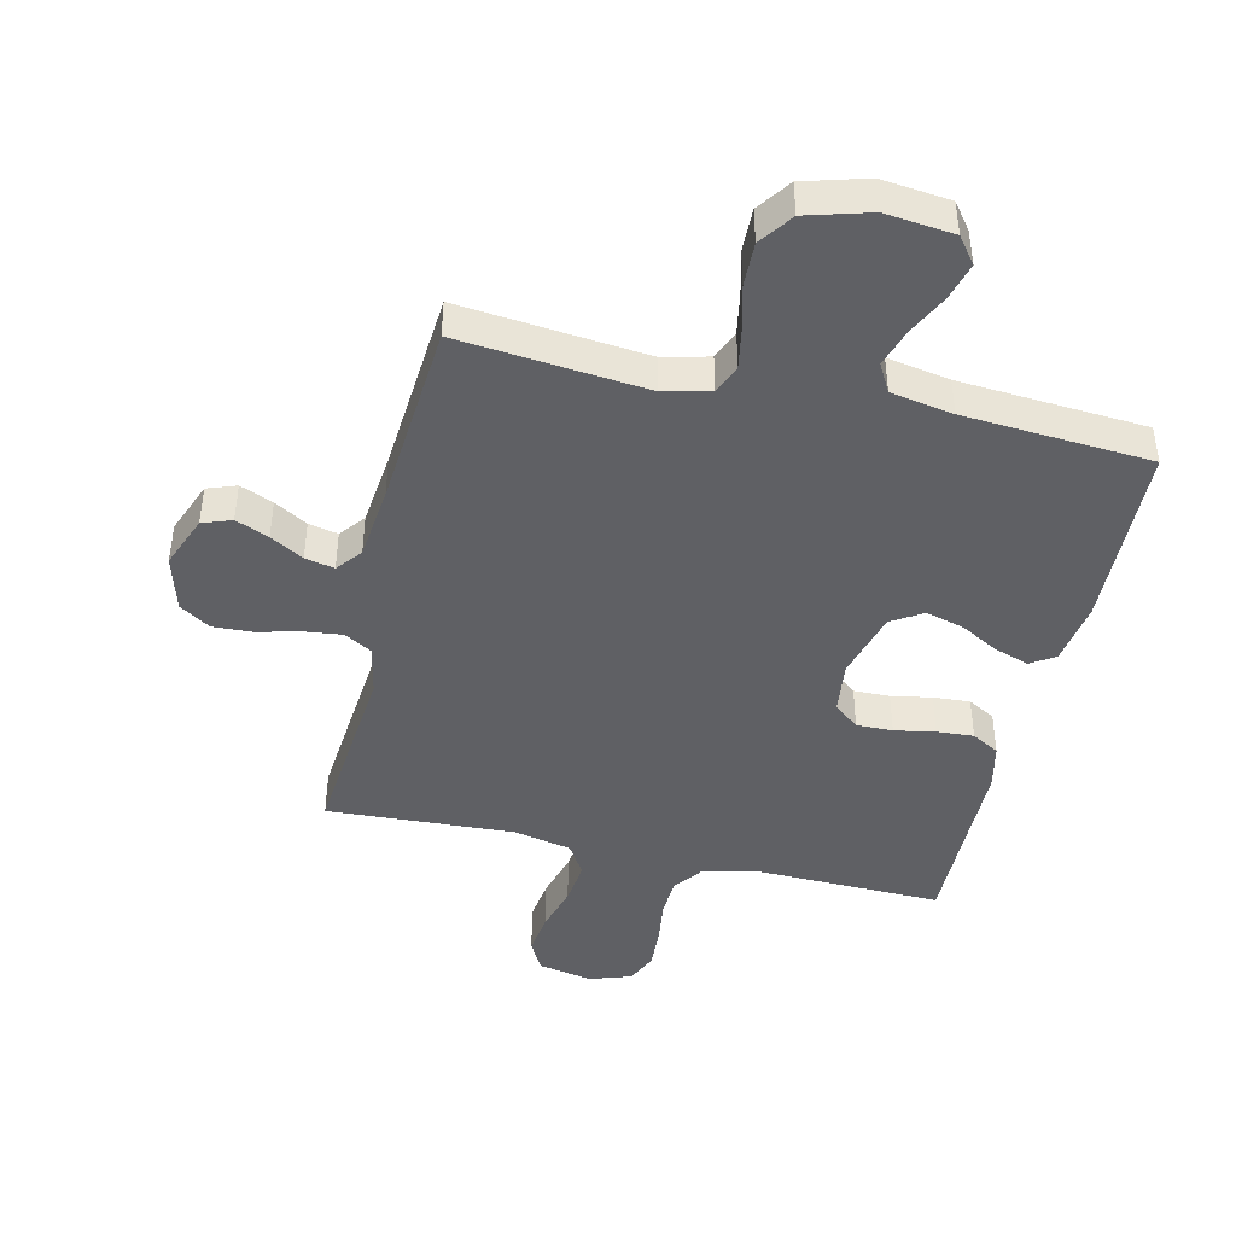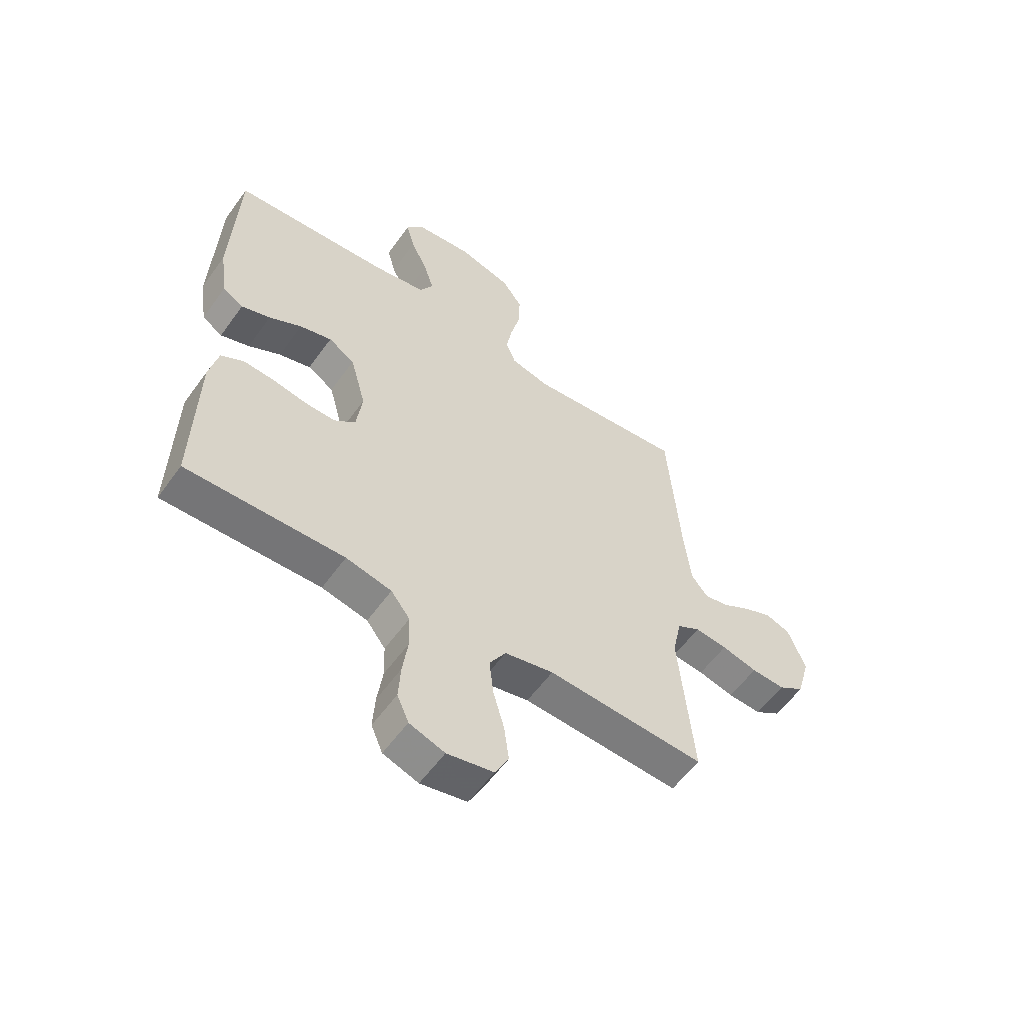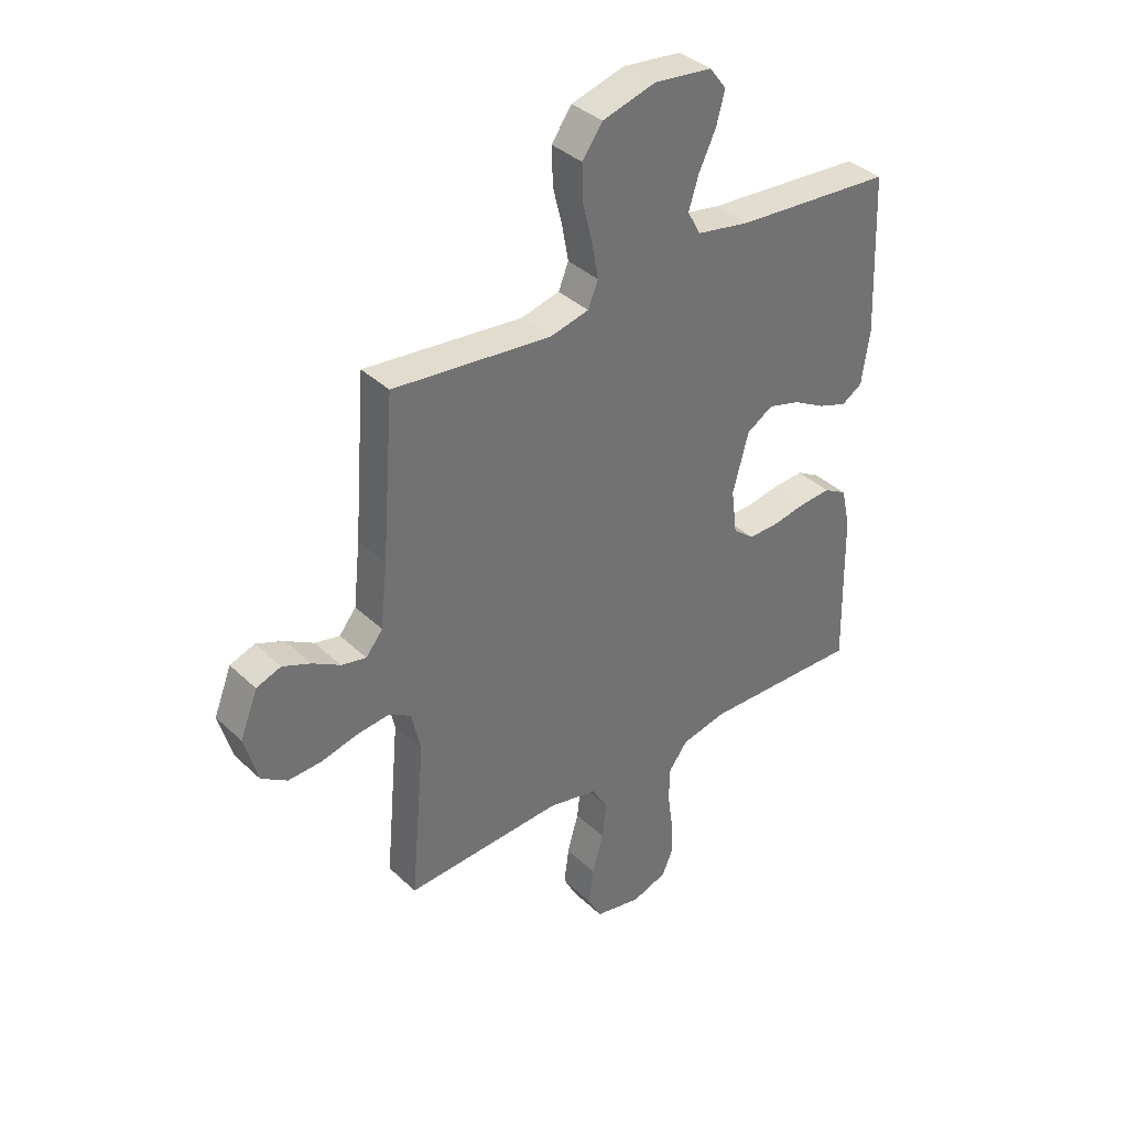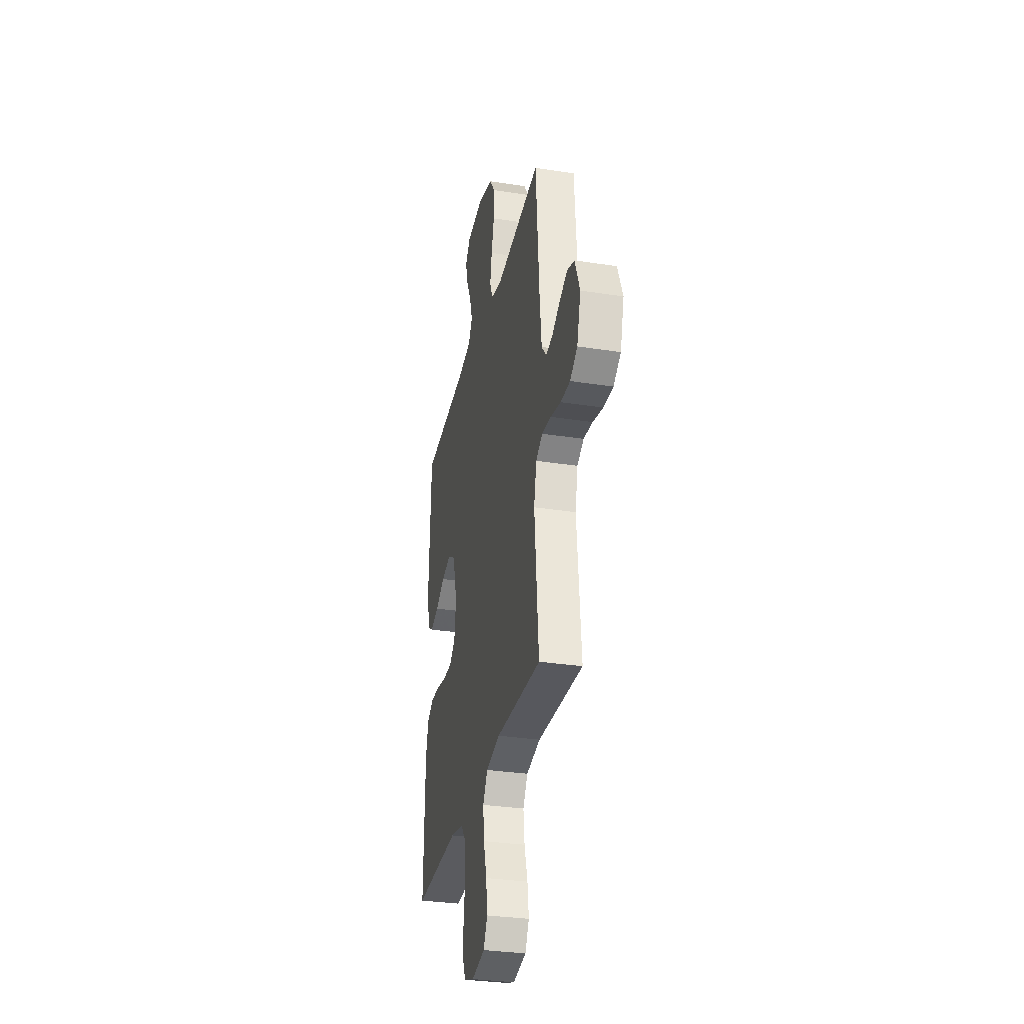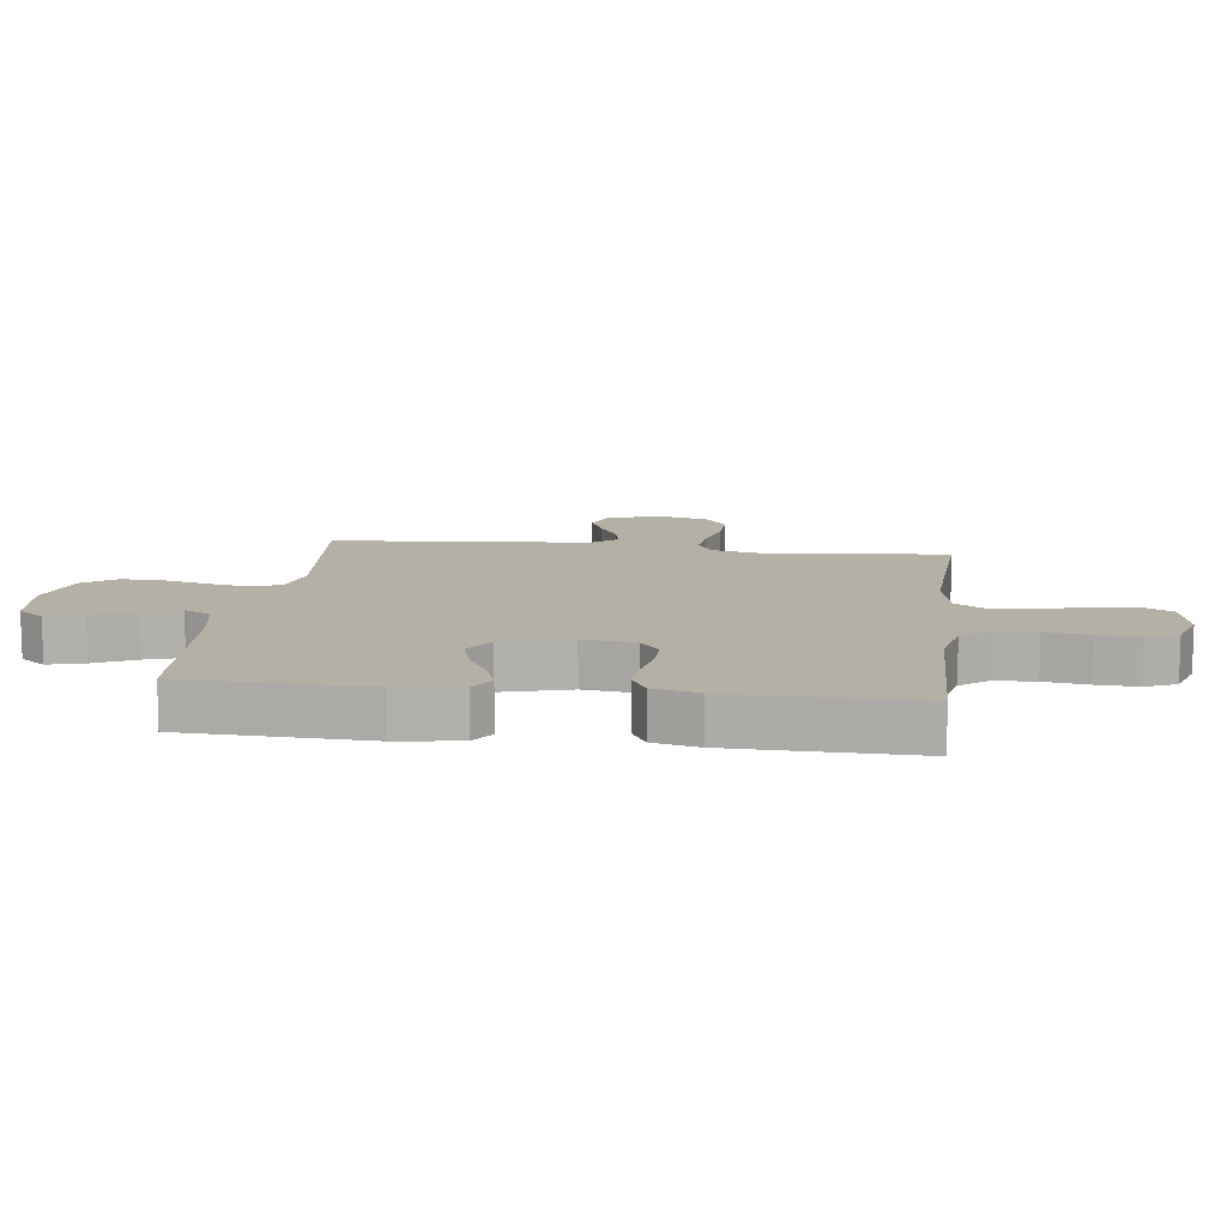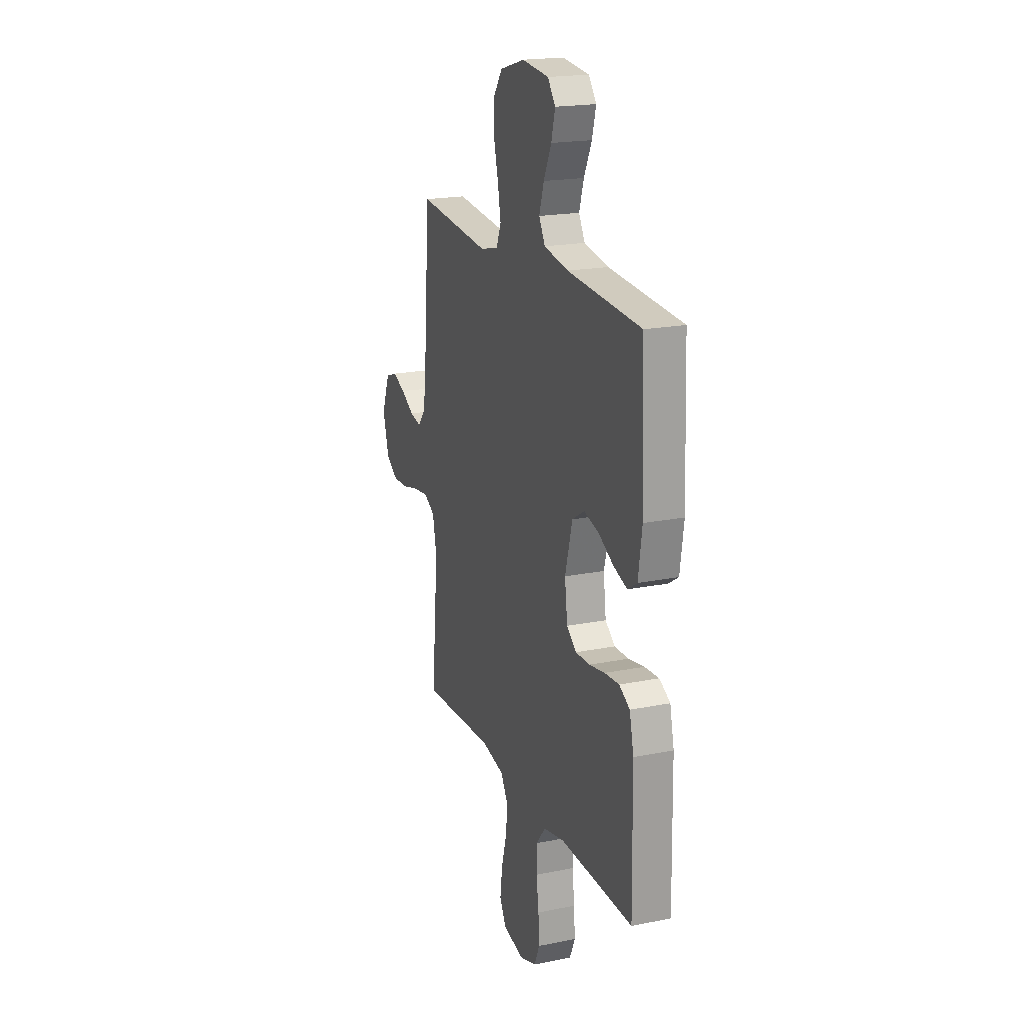
<metadata>
{"format":"obj","ext":"obj","renderer":"f3d","projection":"perspective","resolution":1024,"background":"white","views":[{"elev":-43.6,"azim":-13.1,"up":"+Y"},{"elev":-57.3,"azim":144.7,"up":"+Z"},{"elev":37.0,"azim":-39.8,"up":"+Z"},{"elev":-31.8,"azim":-102.4,"up":"+Z"},{"elev":11.7,"azim":97.1,"up":"+Y"},{"elev":19.6,"azim":69.4,"up":"+Z"}]}
</metadata>
<code>
v 0.5 0.07 0.5
v 0.512 0.07 0.2
v 0.497 0.07 0.097
v 0.458 0.07 0.072
v 0.403 0.07 0.091
v 0.341 0.07 0.125
v 0.28 0.07 0.142
v 0.23 0.07 0.111
v 0.2 0.07 0
v 0.211 0.07 -0.085
v 0.251 0.07 -0.117
v 0.309 0.07 -0.116
v 0.374 0.07 -0.104
v 0.433 0.07 -0.1
v 0.477 0.07 -0.125
v 0.494 0.07 -0.2
v 0.5 0.07 -0.5
v 0.2 0.07 -0.493
v 0.113 0.07 -0.512
v 0.077 0.07 -0.559
v 0.075 0.07 -0.624
v 0.085 0.07 -0.696
v 0.089 0.07 -0.763
v 0.067 0.07 -0.814
v 0 0.07 -0.837
v -0.088 0.07 -0.819
v -0.114 0.07 -0.769
v -0.105 0.07 -0.7
v -0.084 0.07 -0.625
v -0.076 0.07 -0.555
v -0.107 0.07 -0.504
v -0.2 0.07 -0.484
v -0.5 0.07 -0.5
v -0.473 0.07 -0.2
v -0.49 0.07 -0.12
v -0.534 0.07 -0.095
v -0.595 0.07 -0.102
v -0.663 0.07 -0.119
v -0.727 0.07 -0.122
v -0.776 0.07 -0.09
v -0.801 0.07 0
v -0.768 0.07 0.085
v -0.721 0.07 0.102
v -0.668 0.07 0.08
v -0.615 0.07 0.049
v -0.568 0.07 0.039
v -0.536 0.07 0.079
v -0.523 0.07 0.2
v -0.5 0.07 0.5
v -0.2 0.07 0.47
v -0.126 0.07 0.488
v -0.107 0.07 0.535
v -0.119 0.07 0.601
v -0.137 0.07 0.673
v -0.139 0.07 0.743
v -0.101 0.07 0.797
v 0 0.07 0.826
v 0.11 0.07 0.814
v 0.142 0.07 0.772
v 0.126 0.07 0.712
v 0.094 0.07 0.645
v 0.075 0.07 0.584
v 0.1 0.07 0.539
v 0.2 0.07 0.521
v 0.5 0 0.5
v 0.512 0 0.2
v 0.497 0 0.097
v 0.458 0 0.072
v 0.403 0 0.091
v 0.341 0 0.125
v 0.28 0 0.142
v 0.23 0 0.111
v 0.2 0 0
v 0.211 0 -0.085
v 0.251 0 -0.117
v 0.309 0 -0.116
v 0.374 0 -0.104
v 0.433 0 -0.1
v 0.477 0 -0.125
v 0.494 0 -0.2
v 0.5 0 -0.5
v 0.2 0 -0.493
v 0.113 0 -0.512
v 0.077 0 -0.559
v 0.075 0 -0.624
v 0.085 0 -0.696
v 0.089 0 -0.763
v 0.067 0 -0.814
v 0 0 -0.837
v -0.088 0 -0.819
v -0.114 0 -0.769
v -0.105 0 -0.7
v -0.084 0 -0.625
v -0.076 0 -0.555
v -0.107 0 -0.504
v -0.2 0 -0.484
v -0.5 0 -0.5
v -0.473 0 -0.2
v -0.49 0 -0.12
v -0.534 0 -0.095
v -0.595 0 -0.102
v -0.663 0 -0.119
v -0.727 0 -0.122
v -0.776 0 -0.09
v -0.801 0 0
v -0.768 0 0.085
v -0.721 0 0.102
v -0.668 0 0.08
v -0.615 0 0.049
v -0.568 0 0.039
v -0.536 0 0.079
v -0.523 0 0.2
v -0.5 0 0.5
v -0.2 0 0.47
v -0.126 0 0.488
v -0.107 0 0.535
v -0.119 0 0.601
v -0.137 0 0.673
v -0.139 0 0.743
v -0.101 0 0.797
v 0 0 0.826
v 0.11 0 0.814
v 0.142 0 0.772
v 0.126 0 0.712
v 0.094 0 0.645
v 0.075 0 0.584
v 0.1 0 0.539
v 0.2 0 0.521
f 59 60 61
f 58 59 61
f 57 58 61
f 56 57 61
f 55 56 61
f 54 55 61
f 53 54 61
f 52 53 61 62
f 51 52 62 63
f 48 49 50
f 51 63 64
f 50 51 64
f 48 50 64
f 47 48 64
f 43 44 45
f 42 43 45
f 41 42 45
f 40 41 45
f 39 40 45
f 38 39 45
f 37 38 45
f 36 37 45 46
f 47 64 1
f 46 47 1
f 36 46 1
f 35 36 1
f 27 28 29
f 26 27 29
f 25 26 29
f 24 25 29
f 23 24 29
f 22 23 29
f 21 22 29
f 20 21 29 30
f 19 20 30 31
f 16 17 18
f 15 16 18
f 14 15 18
f 13 14 18
f 12 13 18
f 19 31 32
f 18 19 32
f 12 18 32
f 11 12 32
f 4 5 6
f 3 4 6
f 2 3 6
f 1 2 6
f 1 6 7
f 1 7 8
f 35 1 8
f 34 35 8
f 32 33 34
f 11 32 34
f 10 11 34
f 34 8 9
f 9 10 34
f 125 124 123
f 125 123 122
f 125 122 121
f 125 121 120
f 125 120 119
f 125 119 118
f 125 118 117
f 126 125 117 116
f 127 126 116 115
f 114 113 112
f 128 127 115
f 128 115 114
f 128 114 112
f 128 112 111
f 109 108 107
f 109 107 106
f 109 106 105
f 109 105 104
f 109 104 103
f 109 103 102
f 109 102 101
f 110 109 101 100
f 65 128 111
f 65 111 110
f 65 110 100
f 65 100 99
f 93 92 91
f 93 91 90
f 93 90 89
f 93 89 88
f 93 88 87
f 93 87 86
f 93 86 85
f 94 93 85 84
f 95 94 84 83
f 82 81 80
f 82 80 79
f 82 79 78
f 82 78 77
f 82 77 76
f 96 95 83
f 96 83 82
f 96 82 76
f 96 76 75
f 70 69 68
f 70 68 67
f 70 67 66
f 70 66 65
f 71 70 65
f 72 71 65
f 72 65 99
f 72 99 98
f 98 97 96
f 98 96 75
f 98 75 74
f 73 72 98
f 98 74 73
f 1 65 66 2
f 2 66 67 3
f 3 67 68 4
f 4 68 69 5
f 5 69 70 6
f 6 70 71 7
f 7 71 72 8
f 8 72 73 9
f 9 73 74 10
f 10 74 75 11
f 11 75 76 12
f 12 76 77 13
f 13 77 78 14
f 14 78 79 15
f 15 79 80 16
f 16 80 81 17
f 17 81 82 18
f 18 82 83 19
f 19 83 84 20
f 20 84 85 21
f 21 85 86 22
f 22 86 87 23
f 23 87 88 24
f 24 88 89 25
f 25 89 90 26
f 26 90 91 27
f 27 91 92 28
f 28 92 93 29
f 29 93 94 30
f 30 94 95 31
f 31 95 96 32
f 32 96 97 33
f 33 97 98 34
f 34 98 99 35
f 35 99 100 36
f 36 100 101 37
f 37 101 102 38
f 38 102 103 39
f 39 103 104 40
f 40 104 105 41
f 41 105 106 42
f 42 106 107 43
f 43 107 108 44
f 44 108 109 45
f 45 109 110 46
f 46 110 111 47
f 47 111 112 48
f 48 112 113 49
f 49 113 114 50
f 50 114 115 51
f 51 115 116 52
f 52 116 117 53
f 53 117 118 54
f 54 118 119 55
f 55 119 120 56
f 56 120 121 57
f 57 121 122 58
f 58 122 123 59
f 59 123 124 60
f 60 124 125 61
f 61 125 126 62
f 62 126 127 63
f 63 127 128 64
f 64 128 65 1

</code>
